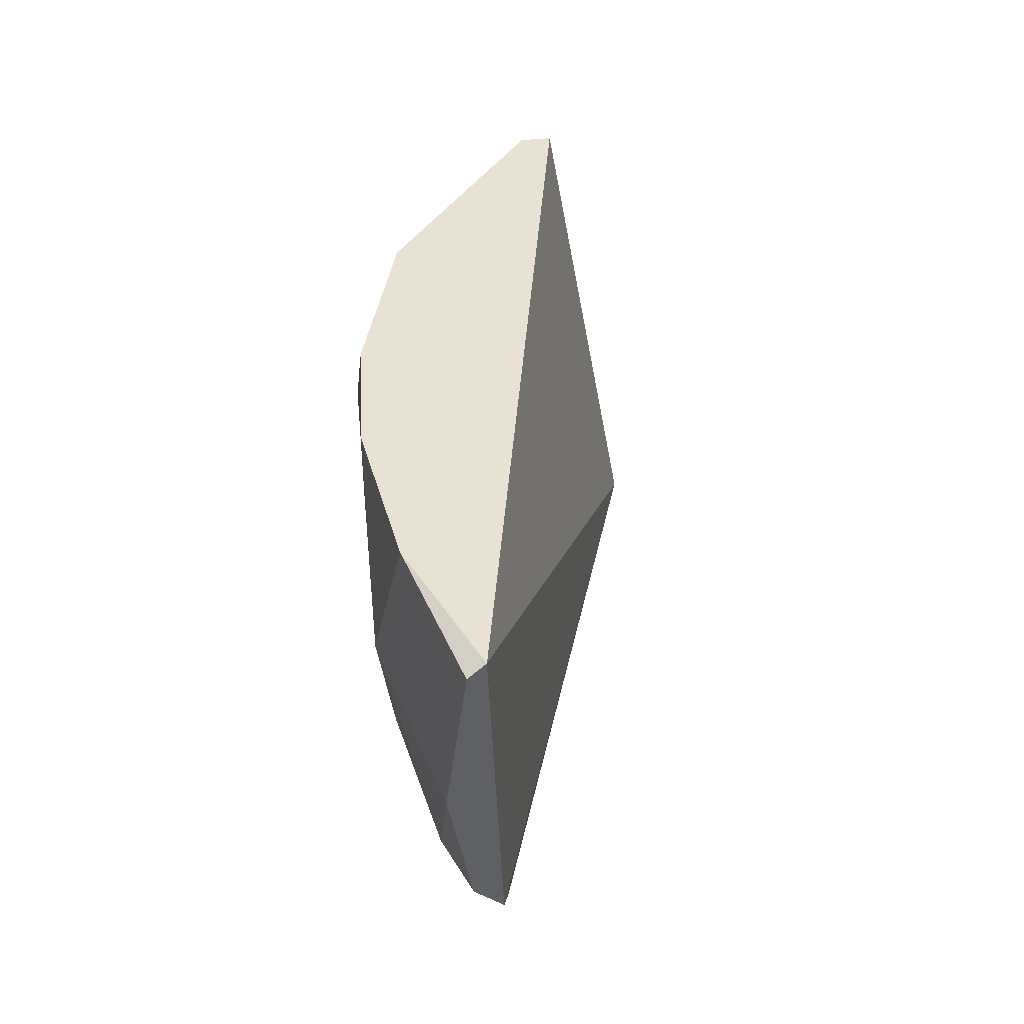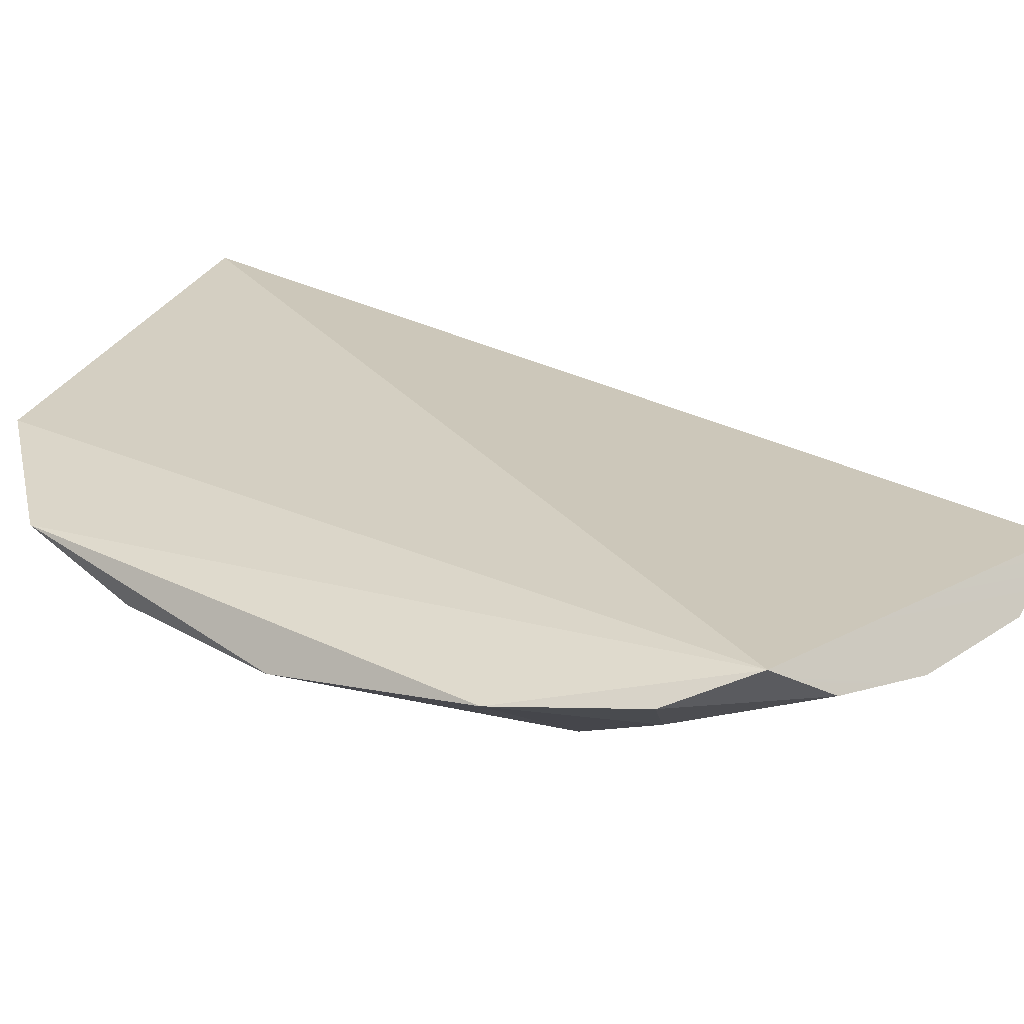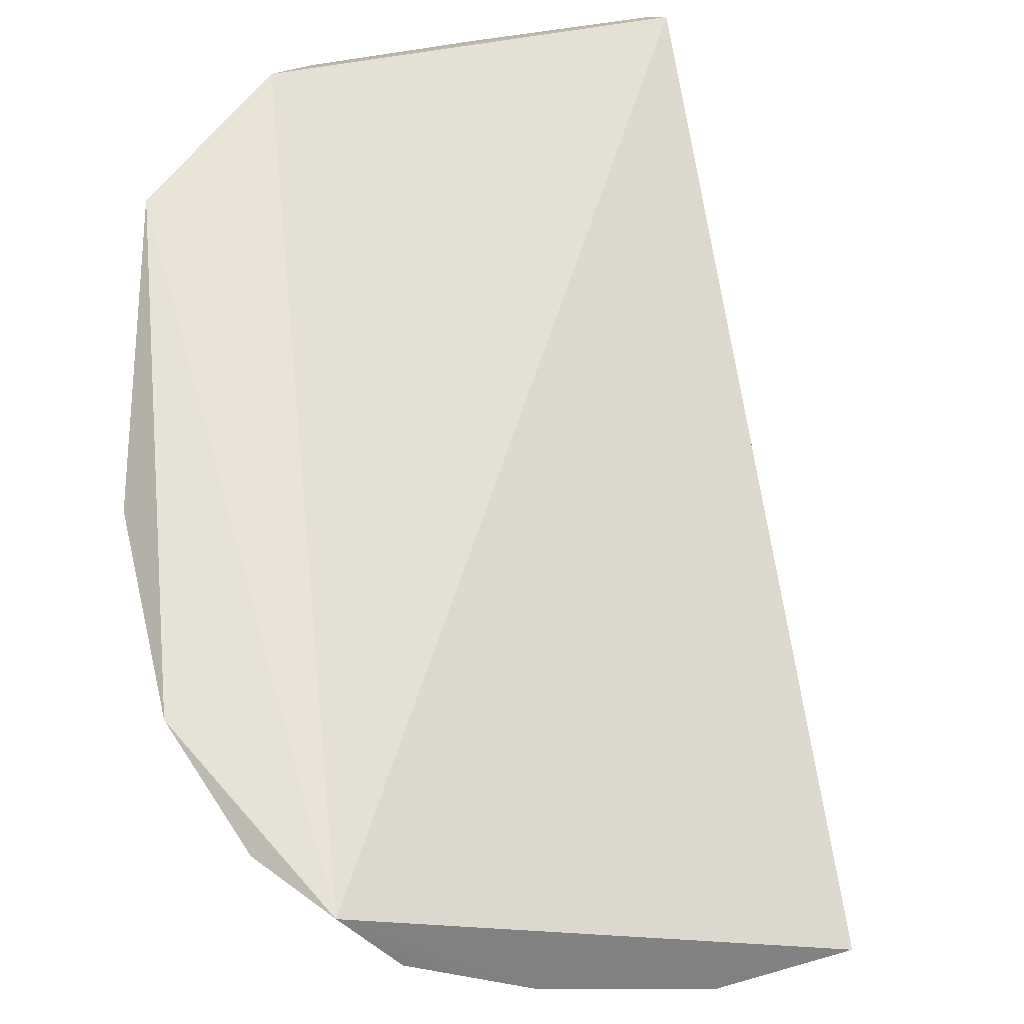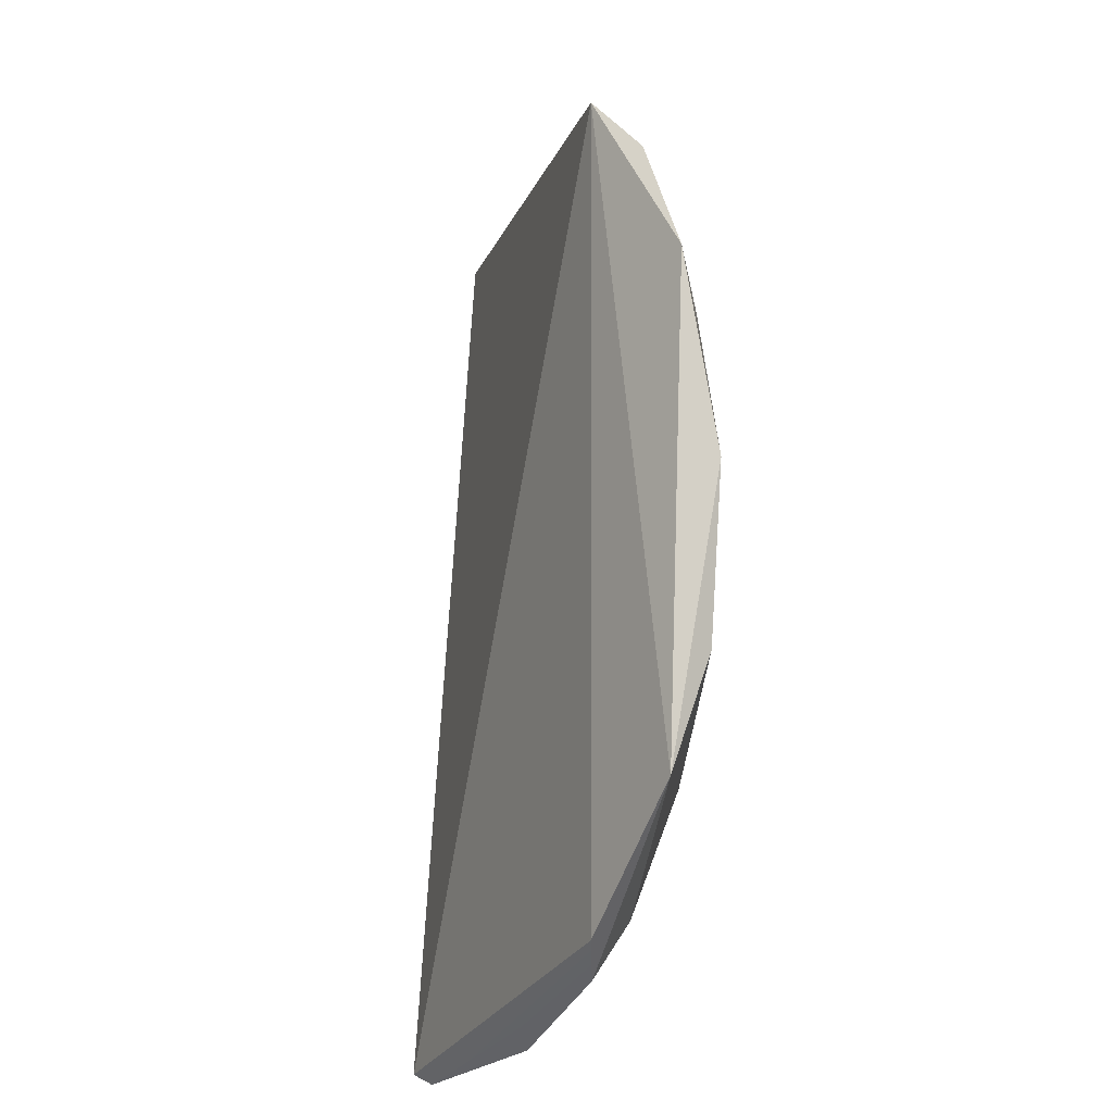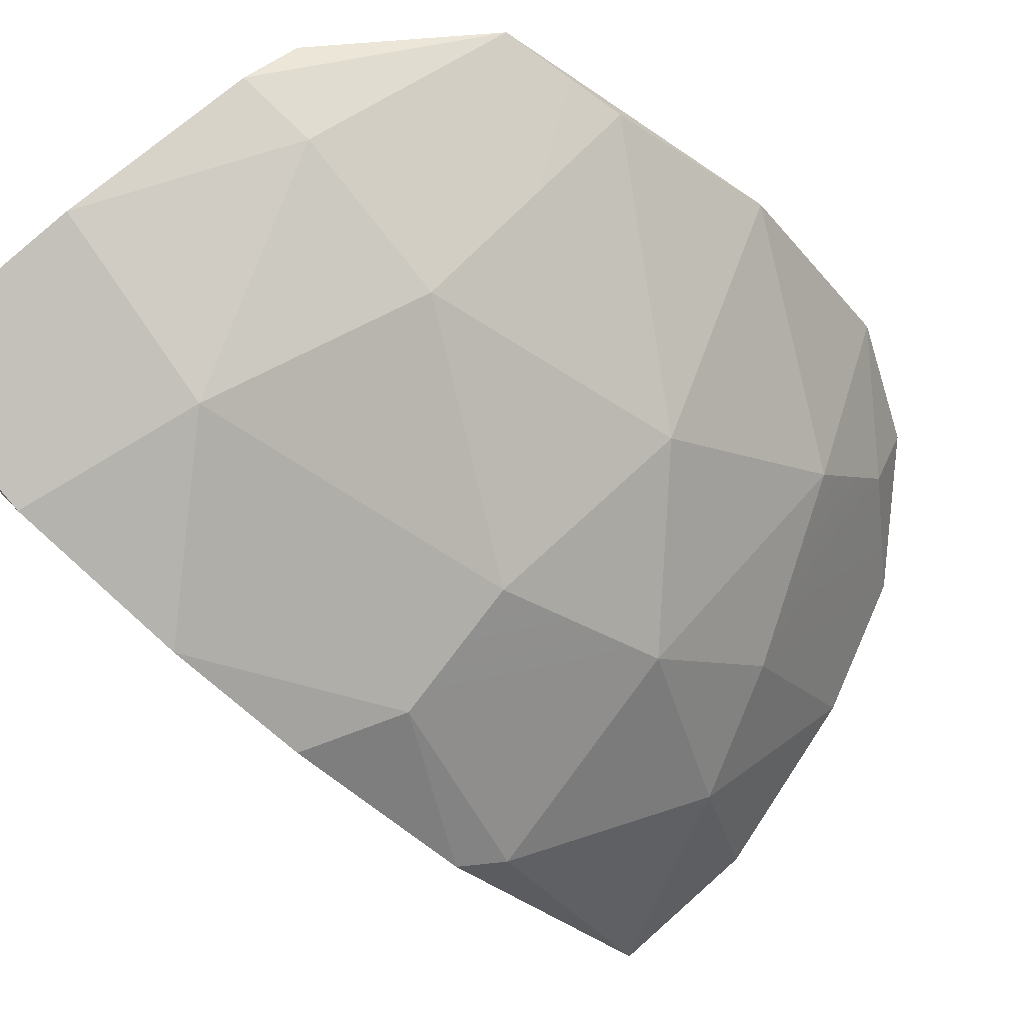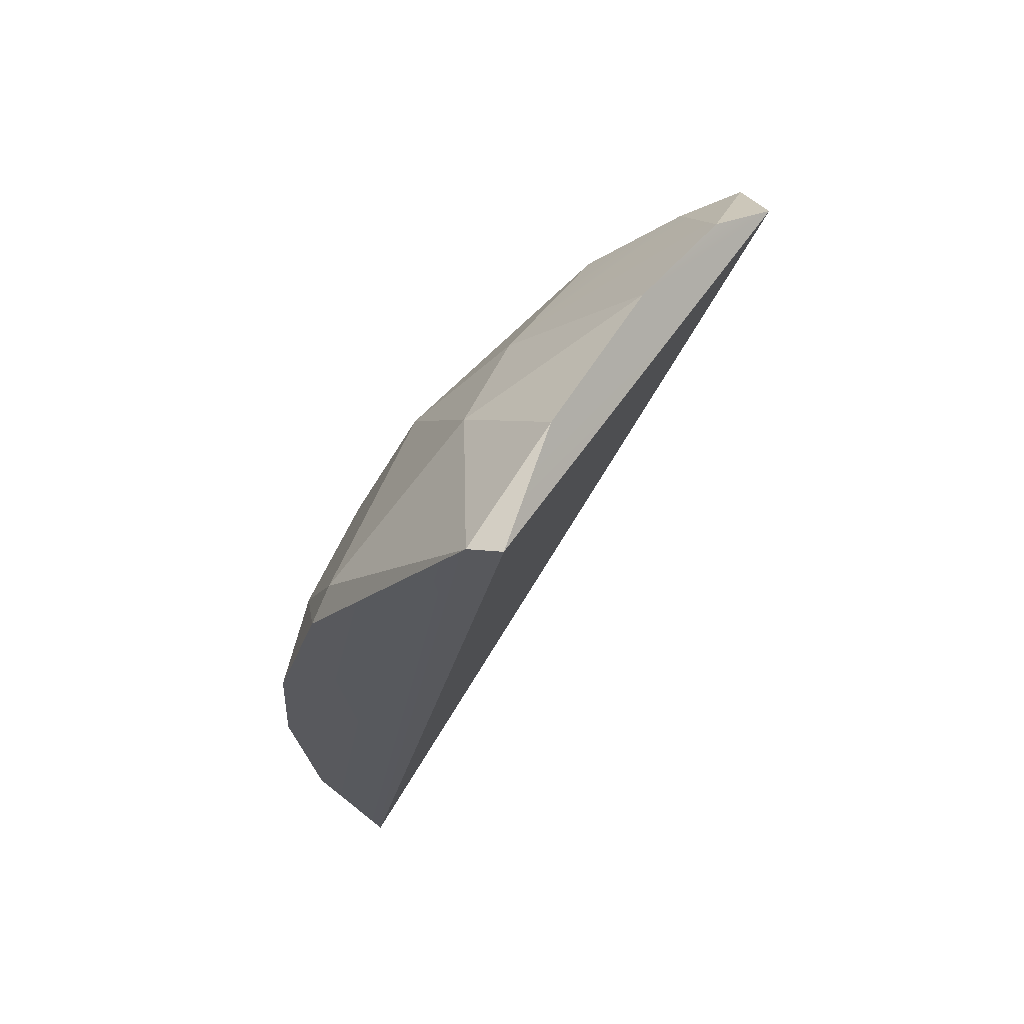
<metadata>
{"format":"obj","ext":"obj","renderer":"f3d","projection":"perspective","resolution":1024,"background":"white","views":[{"elev":-35.5,"azim":-112.0,"up":"+Y"},{"elev":52.6,"azim":108.5,"up":"+Z"},{"elev":80.0,"azim":158.0,"up":"+Z"},{"elev":-34.9,"azim":40.8,"up":"+Y"},{"elev":-62.7,"azim":29.2,"up":"+Z"},{"elev":78.8,"azim":-88.2,"up":"+Y"}]}
</metadata>
<code>
g basketball_Explode_Thin_17_Hull
v -0.2066 -0.2754 -0.1125
v 0.1758 0.1805 0.1509
v 0.04102 -0.2941 -0.002842
v 0.1347 -0.2368 0.03798
v 0.04102 -0.2941 -0.002842
v 0.1758 0.1805 0.1509
v 0.008966 -0.01473 -0.122
v 0.05079 -0.1659 -0.07852
v 0.1138 -0.01401 -0.04191
v 0.2219 0.05262 0.1243
v 0.1347 -0.2368 0.03798
v 0.1758 0.1805 0.1509
v 0.2219 0.05262 0.1243
v 0.2063 -0.06782 0.07367
v 0.1347 -0.2368 0.03798
v -0.07489 0.2952 -0.01303
v 0.1758 0.1805 0.1509
v -0.2066 -0.2754 -0.1125
v -0.09478 0.117 -0.1387
v -0.07216 0.1347 -0.1273
v -0.07249 0.2869 -0.03522
v -0.06962 -0.19 -0.134
v 0.05079 -0.1659 -0.07852
v 0.008966 -0.01473 -0.122
v -0.1752 -0.1912 -0.1553
v -0.06962 -0.19 -0.134
v -0.1434 -0.08989 -0.1728
v 0.0317 -0.2609 -0.05125
v -0.06962 -0.19 -0.134
v -0.08553 -0.2987 -0.09066
v 0.0317 -0.2609 -0.05125
v 0.05079 -0.1659 -0.07852
v -0.06962 -0.19 -0.134
v 0.004961 0.2861 0.01222
v -0.07489 0.2952 -0.01303
v -0.07249 0.2869 -0.03522
v 0.05079 0.08627 -0.07852
v 0.008966 -0.01473 -0.122
v 0.1138 -0.01401 -0.04191
v 0.02472 0.2041 -0.0415
v 0.05079 0.08627 -0.07852
v 0.08726 0.1548 -0.01533
v 0.02472 0.2041 -0.0415
v -0.07216 0.1347 -0.1273
v 0.05079 0.08627 -0.07852
v 0.02472 0.2041 -0.0415
v -0.07249 0.2869 -0.03522
v -0.07216 0.1347 -0.1273
v 0.02472 0.2041 -0.0415
v 0.004961 0.2861 0.01222
v -0.07249 0.2869 -0.03522
v 0.02472 0.2041 -0.0415
v 0.08726 0.1548 -0.01533
v 0.09578 0.2495 0.06659
v 0.02472 0.2041 -0.0415
v 0.09578 0.2495 0.06659
v 0.004961 0.2861 0.01222
v 0.01558 -0.3013 -0.03395
v 0.0317 -0.2609 -0.05125
v -0.08553 -0.2987 -0.09066
v 0.01558 -0.3013 -0.03395
v 0.04102 -0.2941 -0.002842
v 0.1347 -0.2368 0.03798
v 0.01558 -0.3013 -0.03395
v 0.1347 -0.2368 0.03798
v 0.0317 -0.2609 -0.05125
v 0.2048 0.1347 0.1368
v 0.1545 0.2132 0.1138
v 0.1866 0.1346 0.09661
v 0.2048 0.1347 0.1368
v 0.1758 0.1805 0.1509
v 0.1545 0.2132 0.1138
v 0.2048 0.1347 0.1368
v 0.2219 0.05262 0.1243
v 0.1758 0.1805 0.1509
v 0.2048 0.1347 0.1368
v 0.1866 0.1346 0.09661
v 0.2219 0.05262 0.1243
v -0.06292 0.01088 -0.1522
v -0.07216 0.1347 -0.1273
v -0.09478 0.117 -0.1387
v 0.1666 0.08627 0.03727
v 0.05079 0.08627 -0.07852
v 0.1138 -0.01401 -0.04191
v 0.1666 0.08627 0.03727
v 0.08726 0.1548 -0.01533
v 0.05079 0.08627 -0.07852
v 0.1666 0.08627 0.03727
v 0.2219 0.05262 0.1243
v 0.1866 0.1346 0.09661
v 0.1666 0.08627 0.03727
v 0.1138 -0.01401 -0.04191
v 0.2063 -0.06782 0.07367
v 0.1666 0.08627 0.03727
v 0.2063 -0.06782 0.07367
v 0.2219 0.05262 0.1243
v 0.1666 -0.1659 0.03727
v 0.1347 -0.2368 0.03798
v 0.2063 -0.06782 0.07367
v 0.1666 -0.1659 0.03727
v 0.2063 -0.06782 0.07367
v 0.1138 -0.01401 -0.04191
v 0.1666 -0.1659 0.03727
v 0.1138 -0.01401 -0.04191
v 0.05079 -0.1659 -0.07852
v -0.1974 -0.2823 -0.121
v 0.01558 -0.3013 -0.03395
v -0.08553 -0.2987 -0.09066
v -0.1974 -0.2823 -0.121
v 0.04102 -0.2941 -0.002842
v -0.2066 -0.2754 -0.1125
v -0.1974 -0.2823 -0.121
v -0.1752 -0.1912 -0.1553
v -0.2066 -0.2754 -0.1125
v -0.121 -0.004761 -0.1692
v -0.06292 0.01088 -0.1522
v -0.09478 0.117 -0.1387
v -0.121 -0.004761 -0.1692
v -0.1434 -0.08989 -0.1728
v -0.06292 0.01088 -0.1522
v -0.07489 0.2952 -0.01303
v -0.2066 -0.2754 -0.1125
v -0.07249 0.2869 -0.03522
v -0.1752 -0.1912 -0.1553
v -0.1434 -0.08989 -0.1728
v -0.09478 0.117 -0.1387
v -0.121 -0.004761 -0.1692
v -0.06962 -0.19 -0.134
v 0.008966 -0.01473 -0.122
v -0.1434 -0.08989 -0.1728
v -0.06292 0.01088 -0.1522
v 0.0317 -0.2609 -0.05125
v 0.1347 -0.2368 0.03798
v 0.05079 -0.1659 -0.07852
v 0.1666 -0.1659 0.03727
v 0.004961 0.2861 0.01222
v 0.1758 0.1805 0.1509
v -0.07489 0.2952 -0.01303
v 0.09578 0.2495 0.06659
v 0.1545 0.2132 0.1138
v 0.1545 0.2132 0.1138
v 0.09578 0.2495 0.06659
v 0.08726 0.1548 -0.01533
v 0.1866 0.1346 0.09661
v 0.1666 0.08627 0.03727
v -0.06292 0.01088 -0.1522
v 0.05079 0.08627 -0.07852
v -0.07216 0.1347 -0.1273
v 0.008966 -0.01473 -0.122
v -0.1974 -0.2823 -0.121
v -0.08553 -0.2987 -0.09066
v -0.06962 -0.19 -0.134
v -0.1752 -0.1912 -0.1553
g basketball_Explode_Thin_17_Hull_0
f 3 2 1
f 6 5 4
f 9 8 7
f 12 11 10
f 15 14 13
f 18 17 16
f 21 20 19
f 24 23 22
f 27 26 25
f 30 29 28
f 33 32 31
f 36 35 34
f 39 38 37
f 42 41 40
f 45 44 43
f 48 47 46
f 51 50 49
f 54 53 52
f 57 56 55
f 60 59 58
f 63 62 61
f 66 65 64
f 69 68 67
f 72 71 70
f 75 74 73
f 78 77 76
f 81 80 79
f 84 83 82
f 87 86 85
f 90 89 88
f 93 92 91
f 96 95 94
f 99 98 97
f 102 101 100
f 105 104 103
f 108 107 106
f 107 110 109
f 110 111 109
f 114 113 112
f 117 116 115
f 120 119 118
f 123 122 121
f 122 123 124
f 123 125 124
f 125 123 126
f 125 126 127
f 130 129 128
f 129 130 131
f 134 133 132
f 133 134 135
f 138 137 136
f 137 139 136
f 139 137 140
f 143 142 141
f 144 143 141
f 143 144 145
f 148 147 146
f 147 149 146
f 152 151 150
f 153 152 150

</code>
